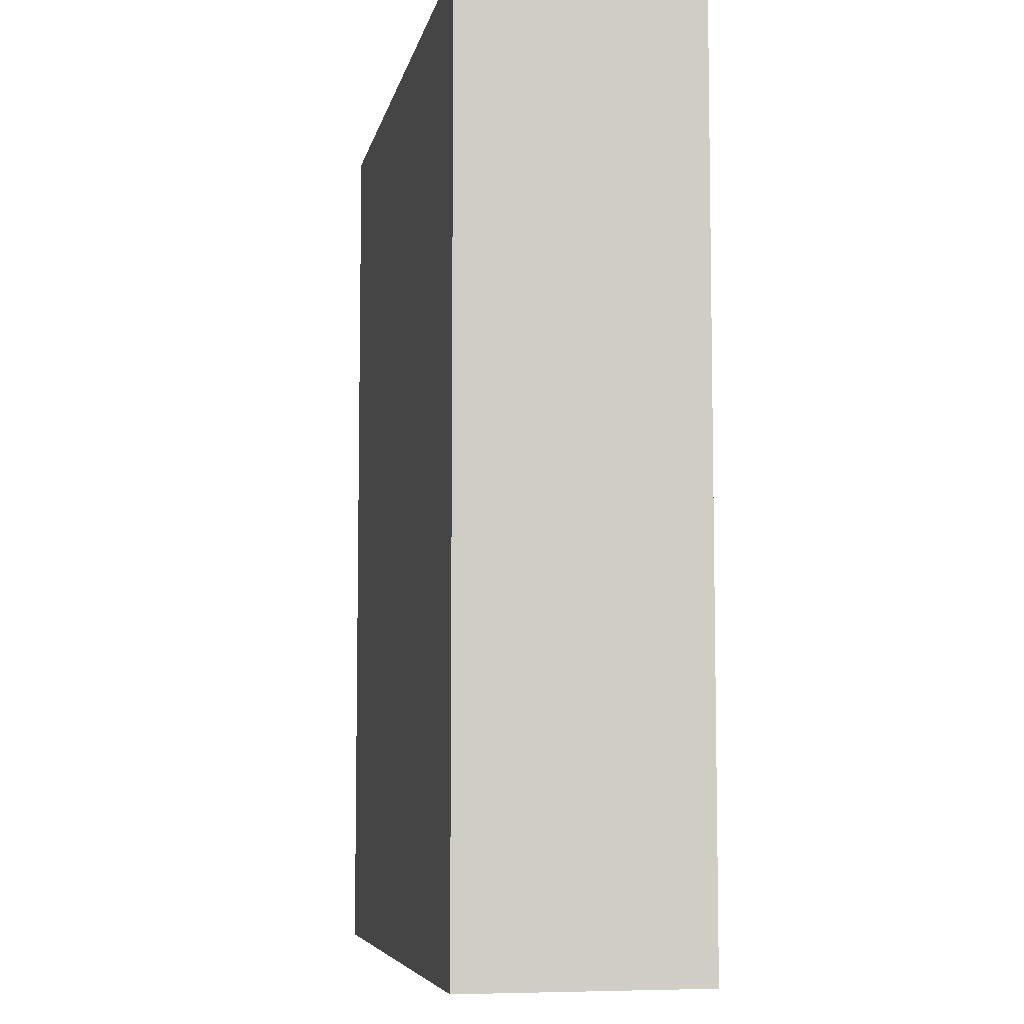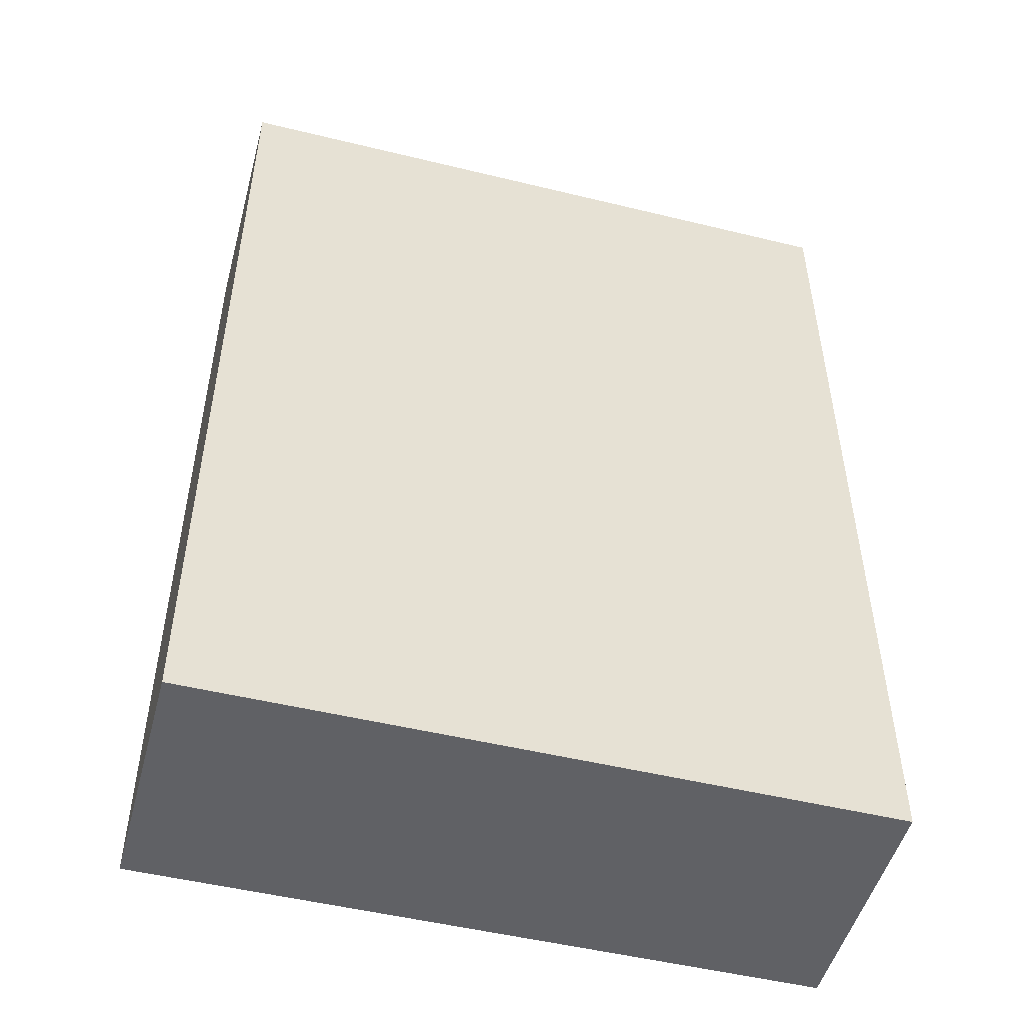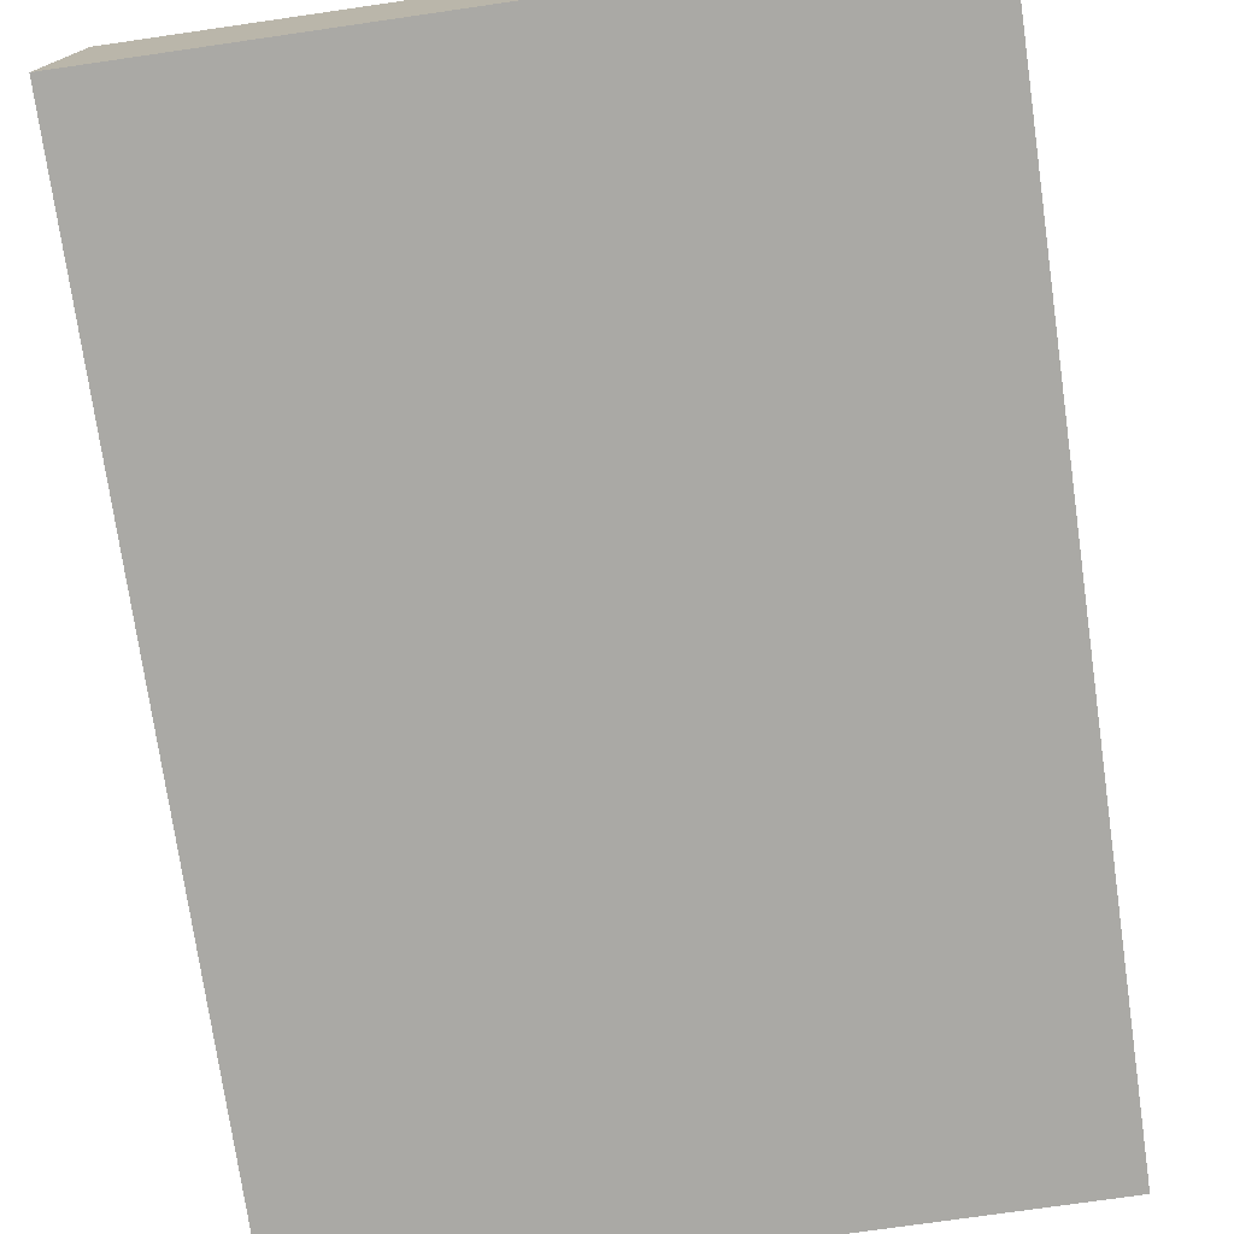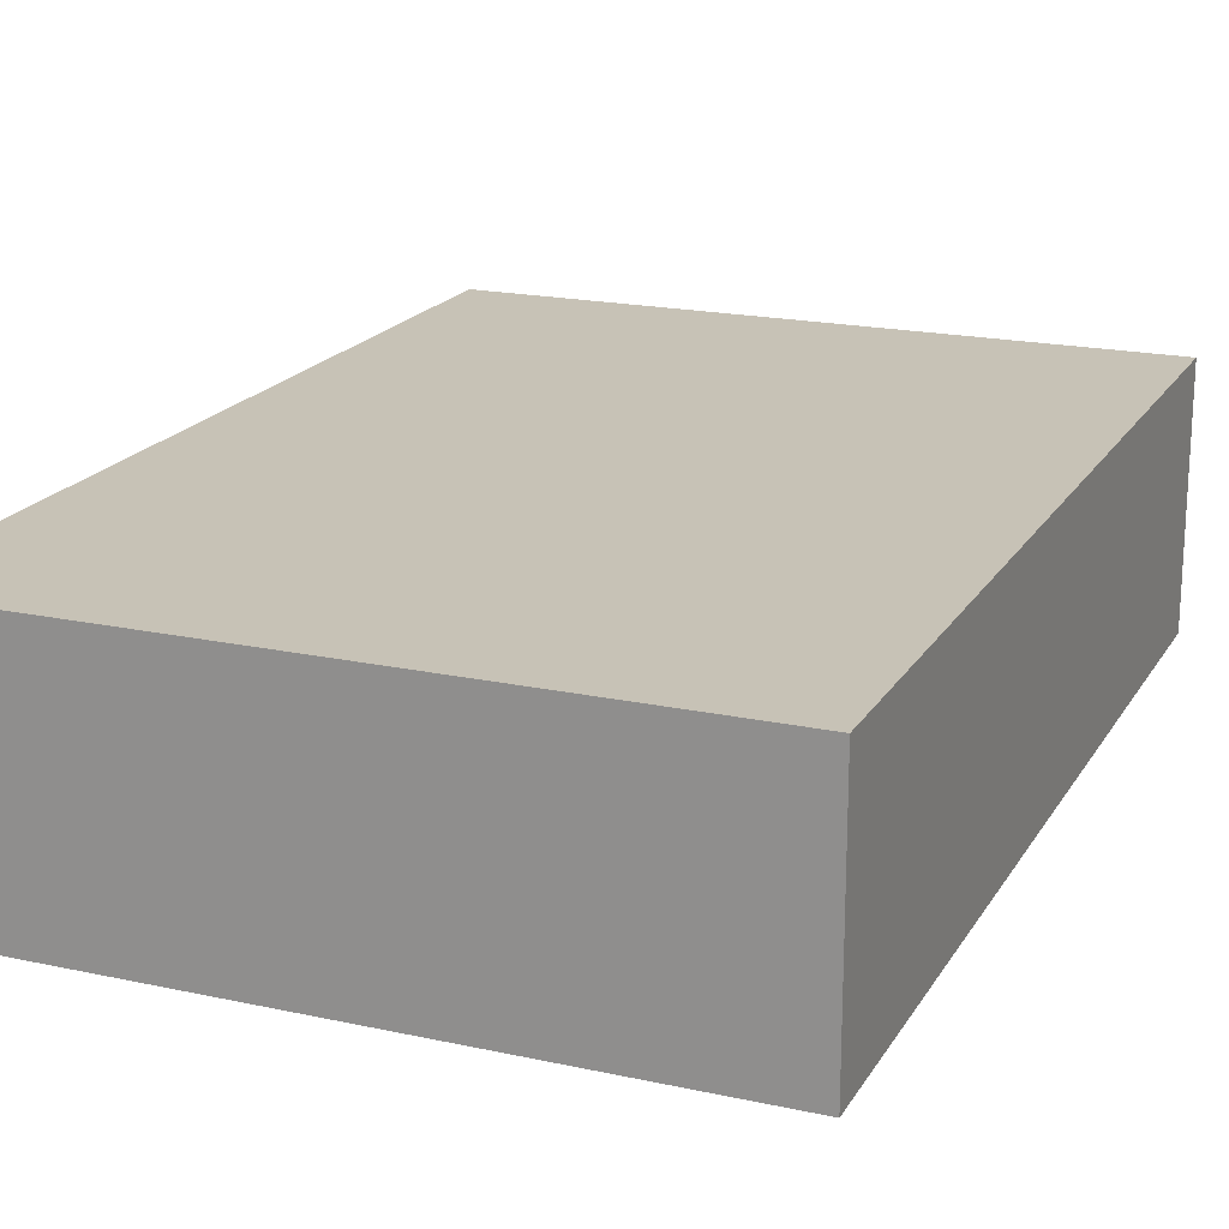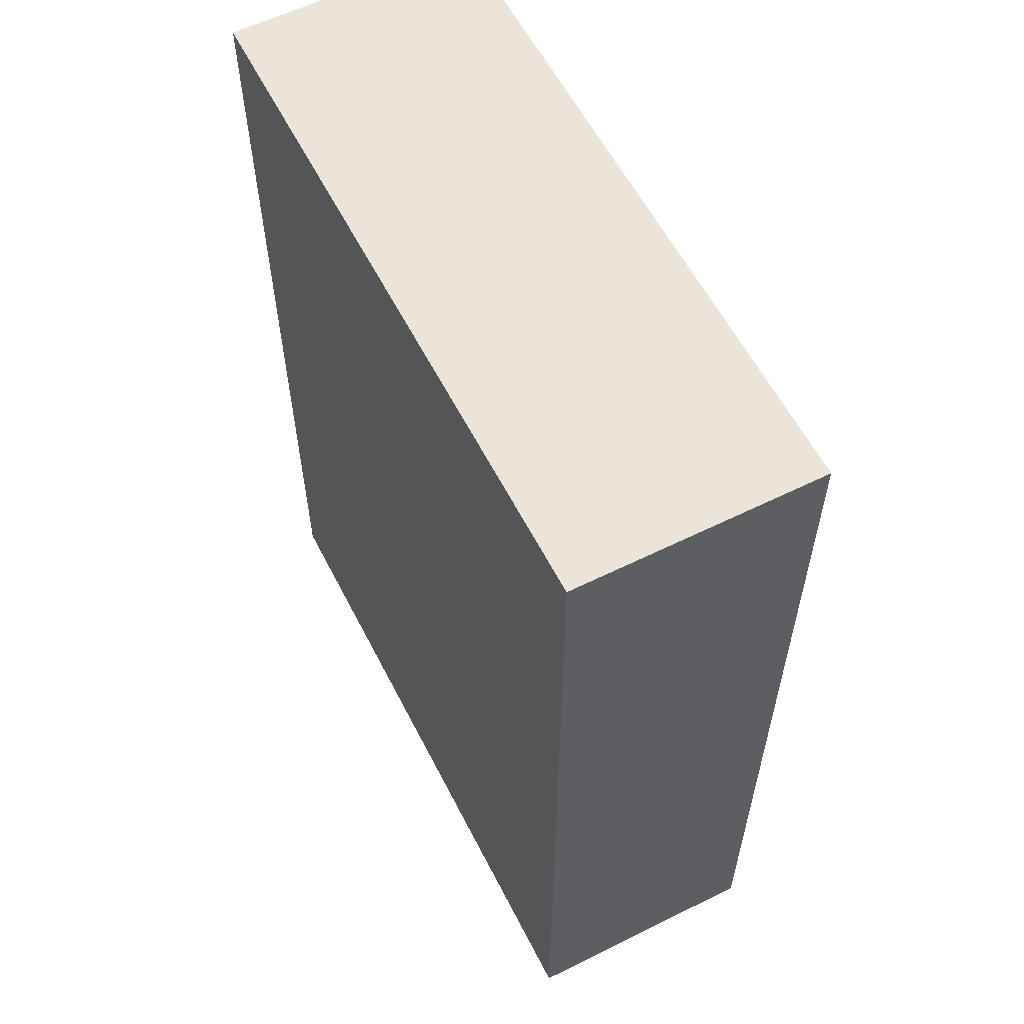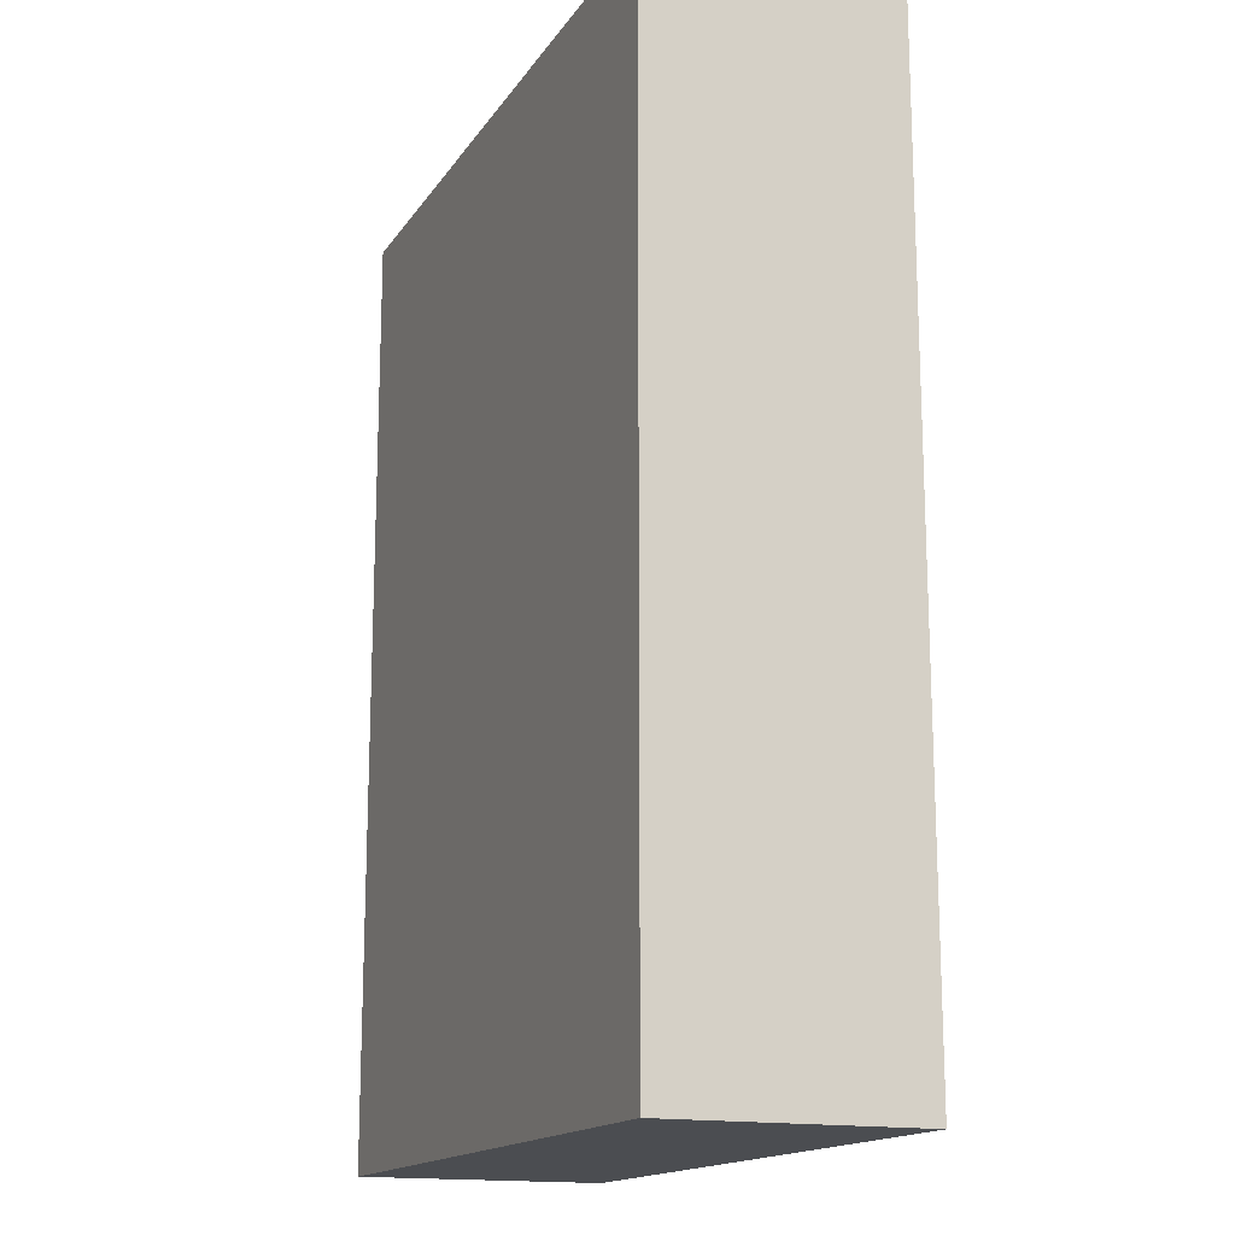
<metadata>
{"format":"obj","ext":"obj","renderer":"f3d","projection":"perspective","resolution":1024,"background":"white","views":[{"elev":-6.7,"azim":78.7,"up":"+Y"},{"elev":-50.1,"azim":165.0,"up":"+Y"},{"elev":-75.3,"azim":-171.8,"up":"+Z"},{"elev":19.1,"azim":22.3,"up":"+Z"},{"elev":59.0,"azim":-117.0,"up":"+Y"},{"elev":-16.0,"azim":-112.6,"up":"+Y"}]}
</metadata>
<code>
g pb_Mesh-2763798
v -0 0 0
v -0.3495 0 0
v -0 0.4861 0
v -0.3495 0.4861 0
v -0.3495 0 0
v -0.3495 0 -0.1275
v -0.3495 0.4861 0
v -0.3495 0.4861 -0.1275
v -0.3495 0 -0.1275
v -0 0 -0.1275
v -0.3495 0.4861 -0.1275
v -0 0.4861 -0.1275
v -0 0 -0.1275
v -0 0 0
v -0 0.4861 -0.1275
v -0 0.4861 0
v -0 0.4861 0
v -0.3495 0.4861 0
v -0 0.4861 -0.1275
v -0.3495 0.4861 -0.1275
v -0 0 -0.1275
v -0.3495 0 -0.1275
v -0 0 0
v -0.3495 0 0
g pb_Mesh-2763798_0
f 3 2 1
f 3 4 2
f 7 6 5
f 7 8 6
f 11 10 9
f 11 12 10
f 15 14 13
f 15 16 14
f 19 18 17
f 19 20 18
f 23 22 21
f 23 24 22

</code>
